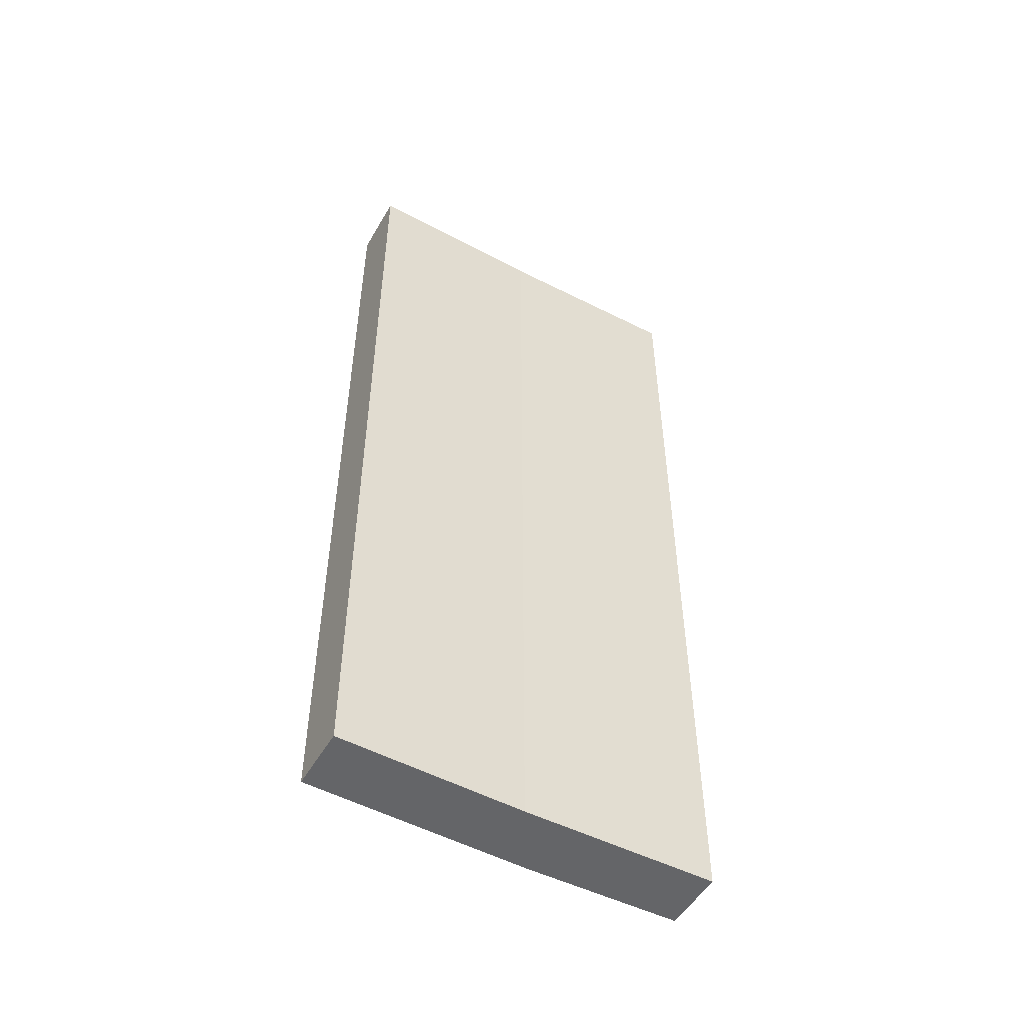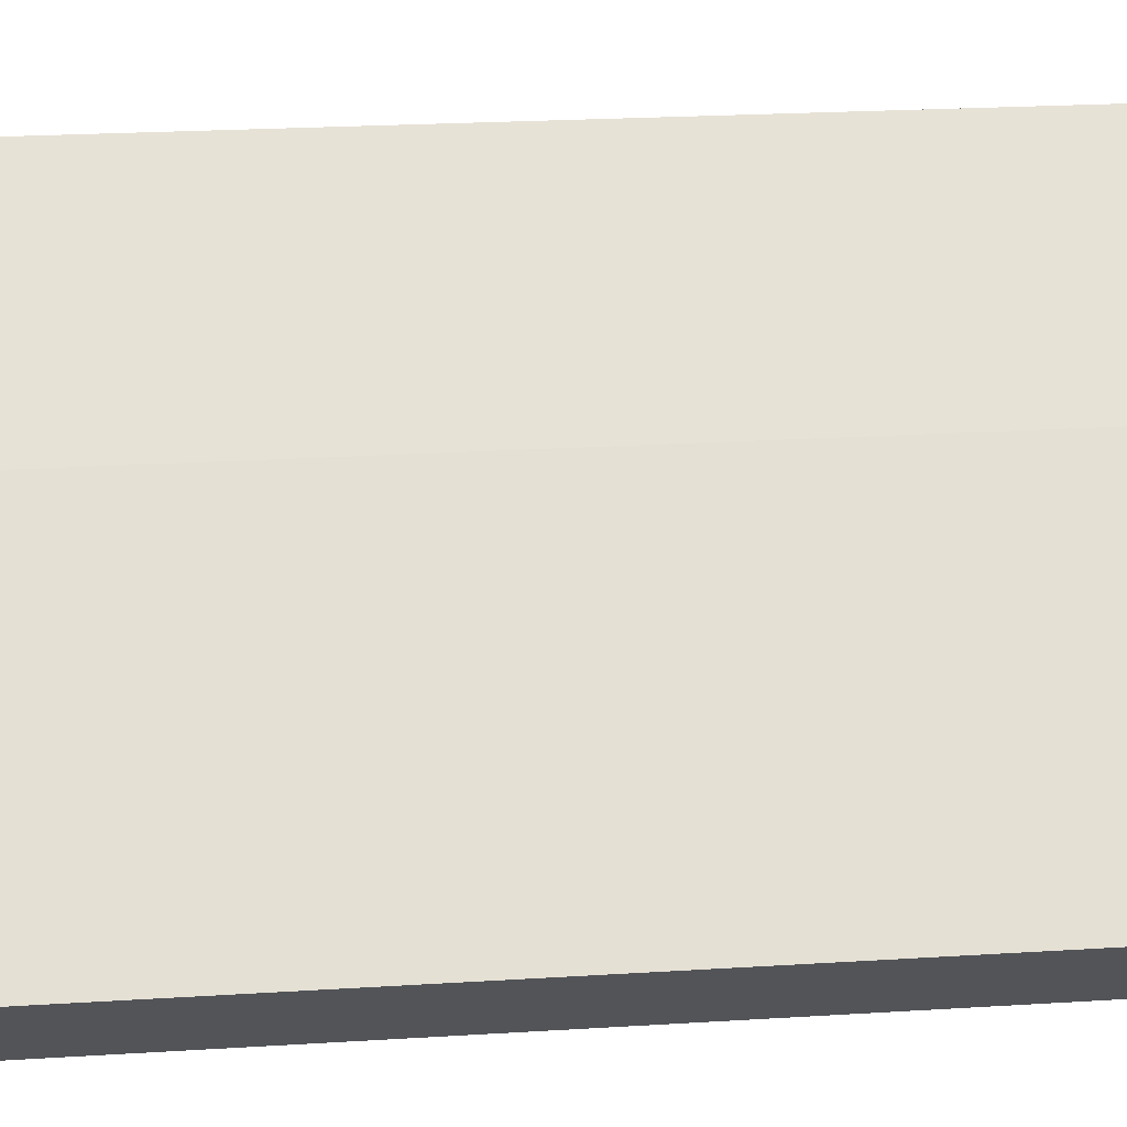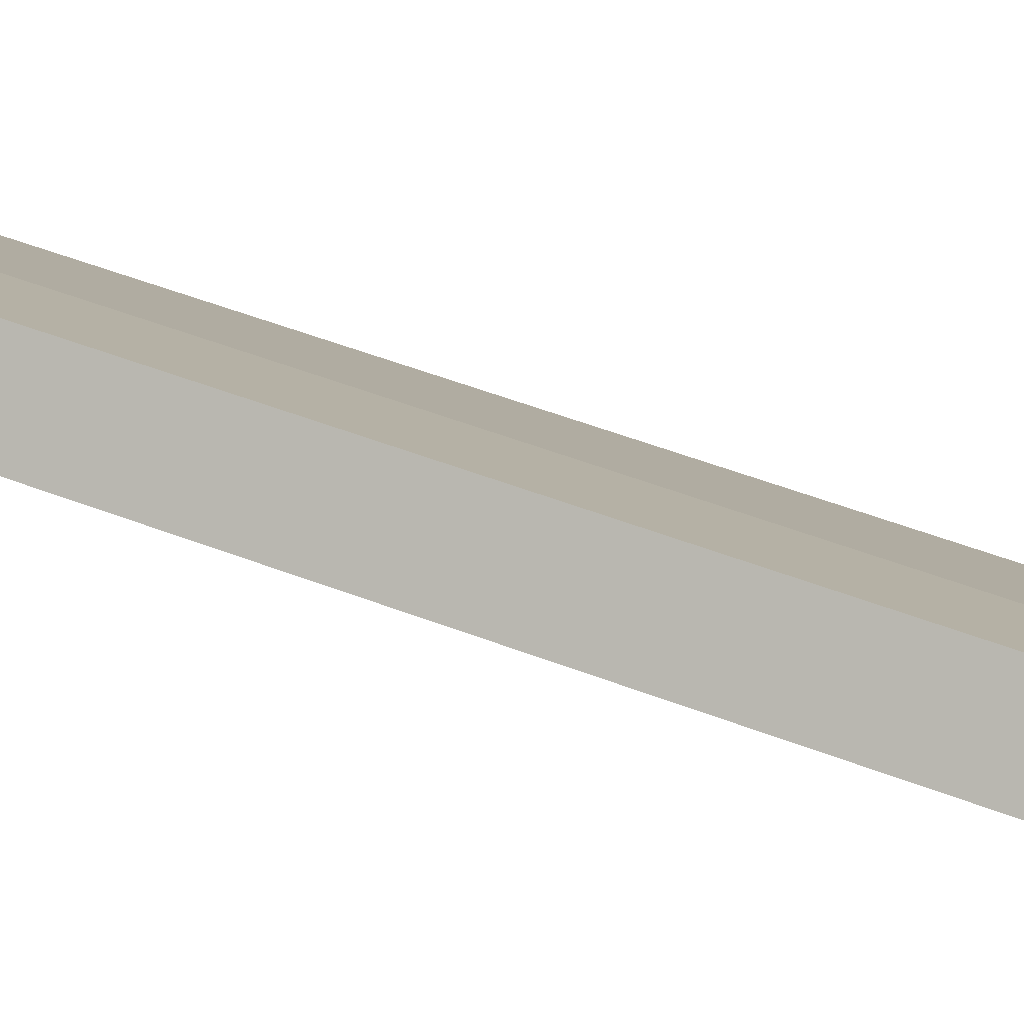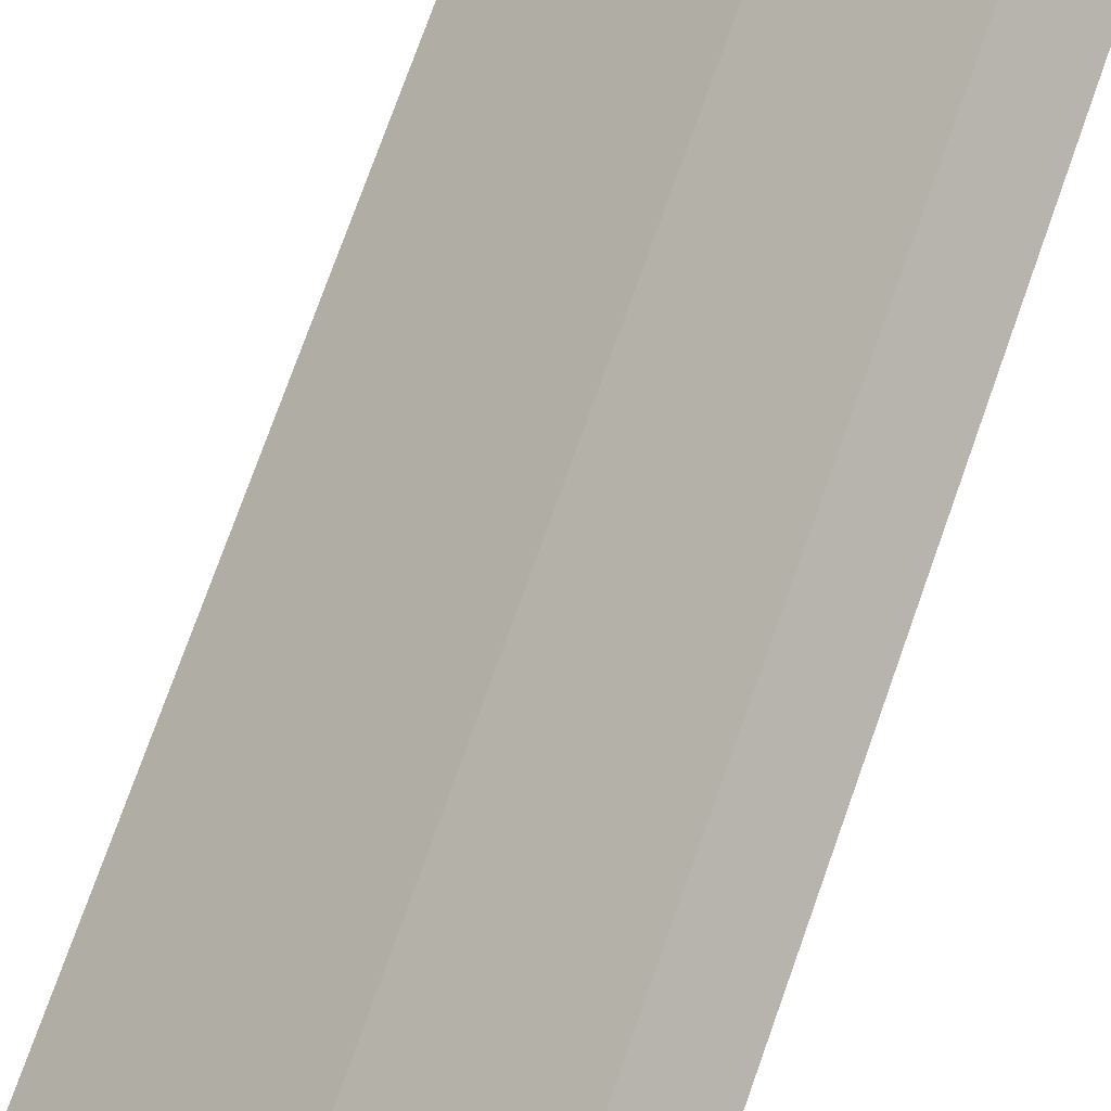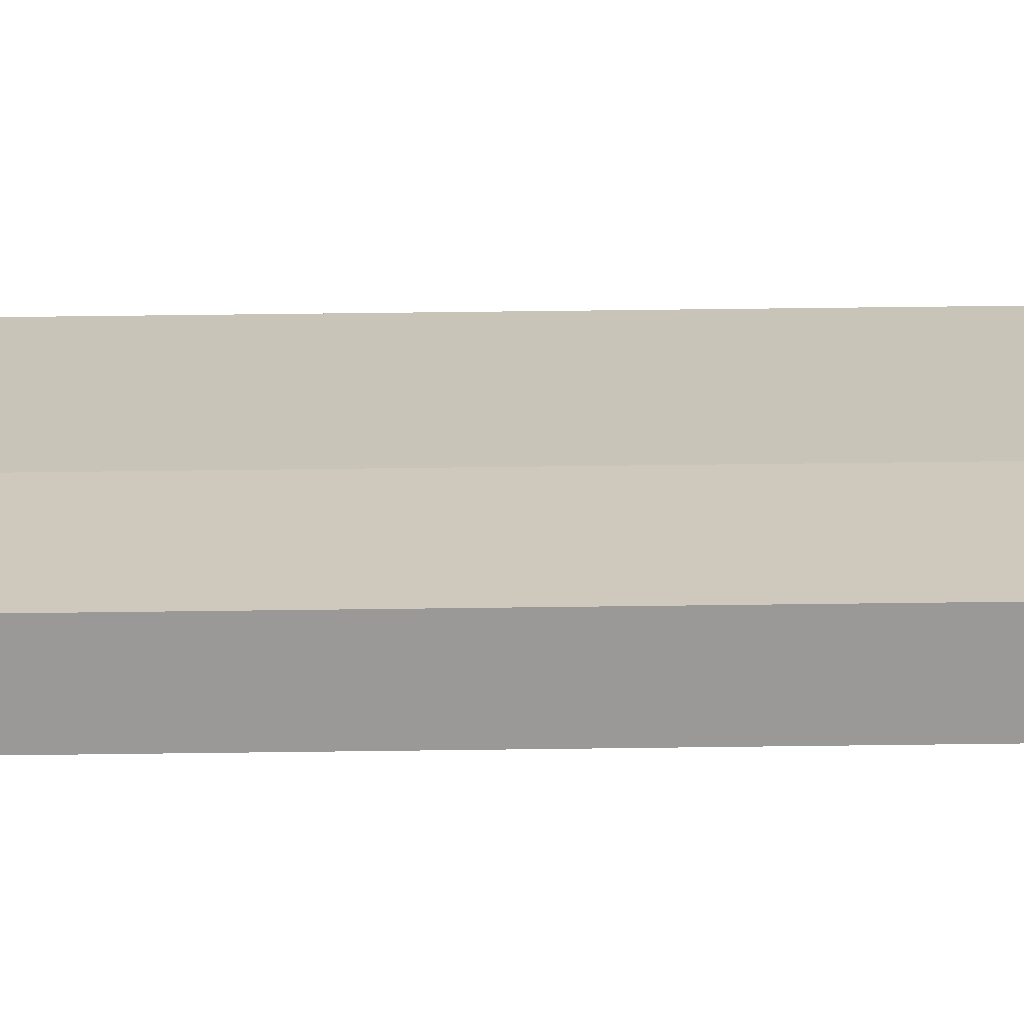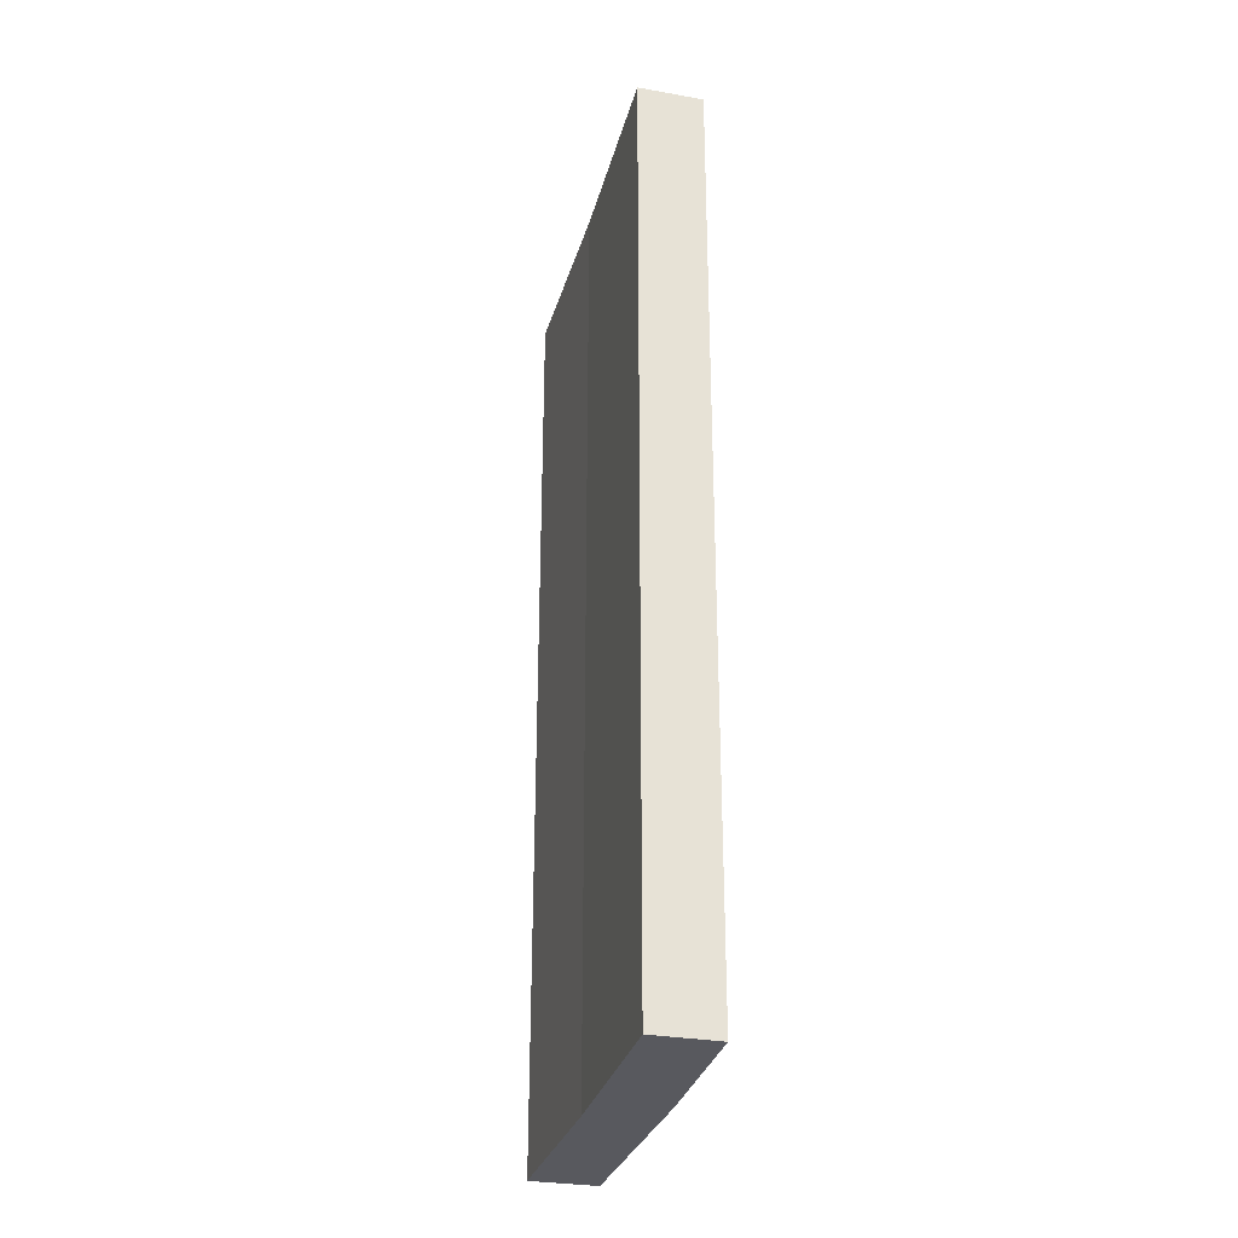
<metadata>
{"format":"obj","ext":"obj","renderer":"f3d","projection":"perspective","resolution":1024,"background":"white","views":[{"elev":-51.5,"azim":-161.2,"up":"+Y"},{"elev":17.5,"azim":82.1,"up":"+Z"},{"elev":52.4,"azim":-67.5,"up":"+Z"},{"elev":74.7,"azim":-160.5,"up":"+Z"},{"elev":69.3,"azim":-90.7,"up":"+Z"},{"elev":-30.3,"azim":-56.3,"up":"+Y"}]}
</metadata>
<code>
v  0.686 13.18 0.614
v  1.901 13.18 -2.078
v  0 13.18 8.073e-16
v  2.219 13.18 -1.025
v  4.368 13.18 -3.494
v  3.674 13.18 -4.115
v  3.674 2.52e-16 -4.115
v  1.901 1.272e-16 -2.078
v  0 0 0
v  0.686 -3.76e-17 0.614
v  2.219 6.276e-17 -1.025
v  4.368 2.139e-16 -3.494
g defaultobject
f 1 2 3
f 2 1 4
f 2 4 5
f 2 5 6
f 7 2 6
f 2 7 8
f 8 3 2
f 3 8 9
f 9 1 3
f 1 9 10
f 10 4 1
f 4 10 11
f 11 5 4
f 5 11 12
f 12 6 5
f 6 12 7
f 8 10 9
f 10 8 11
f 11 8 12
f 12 8 7

</code>
